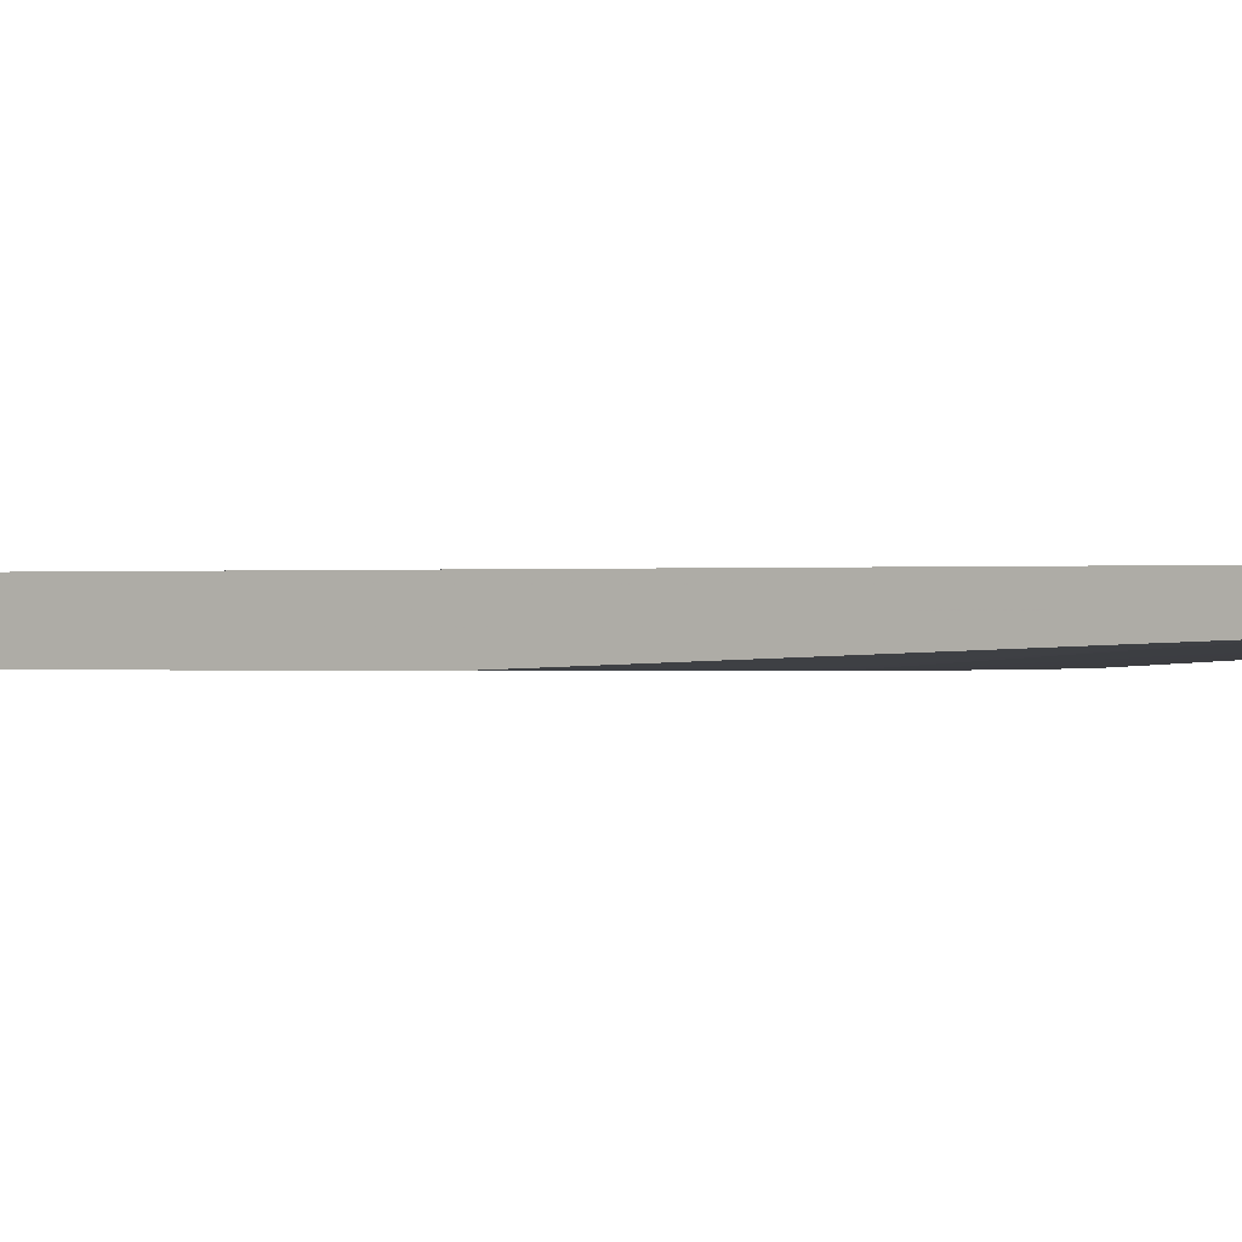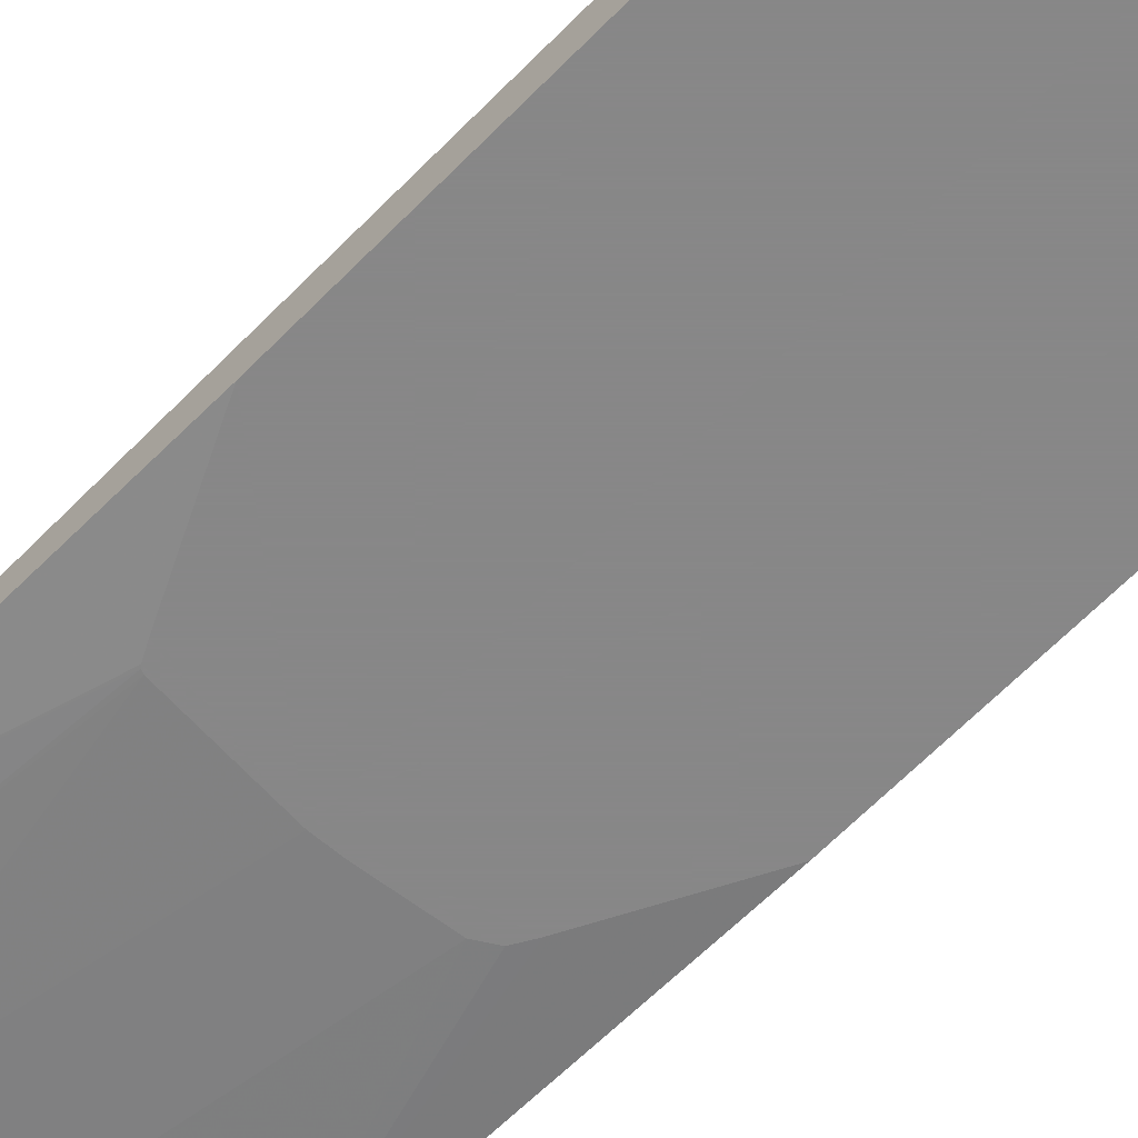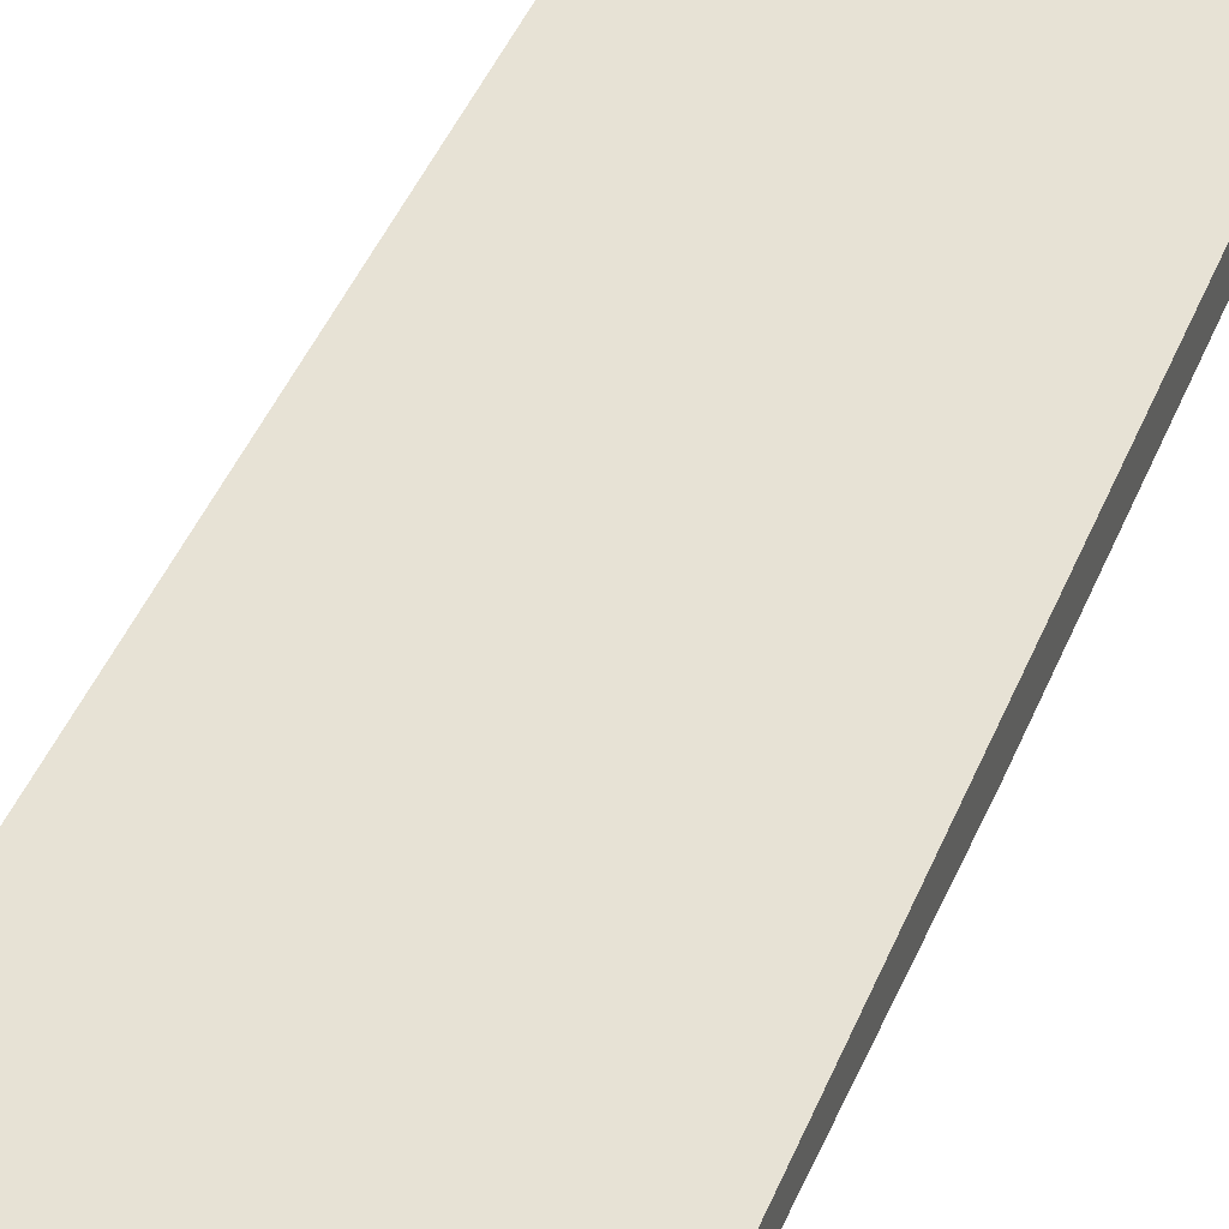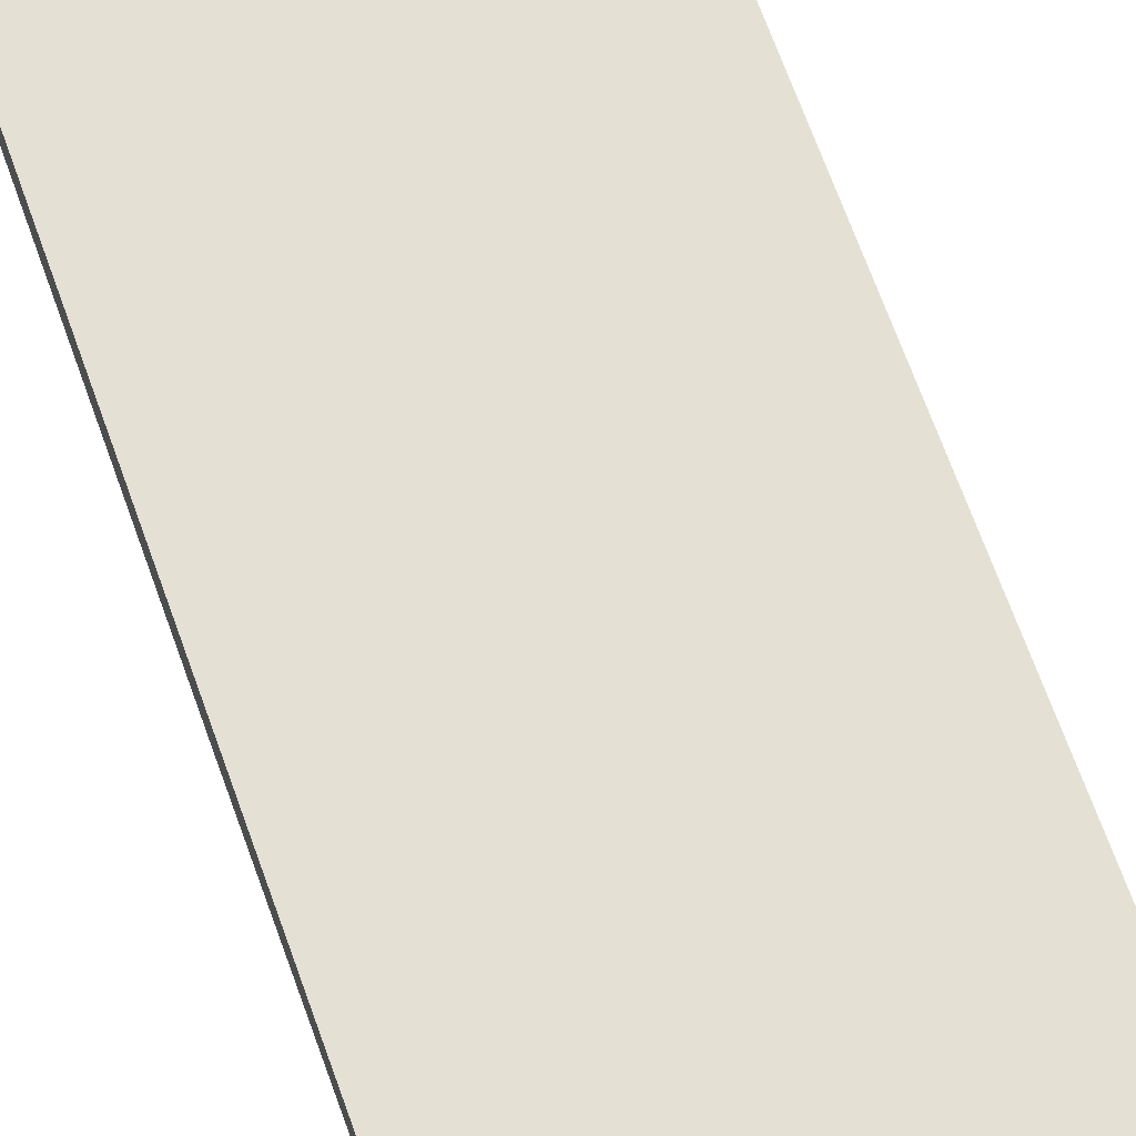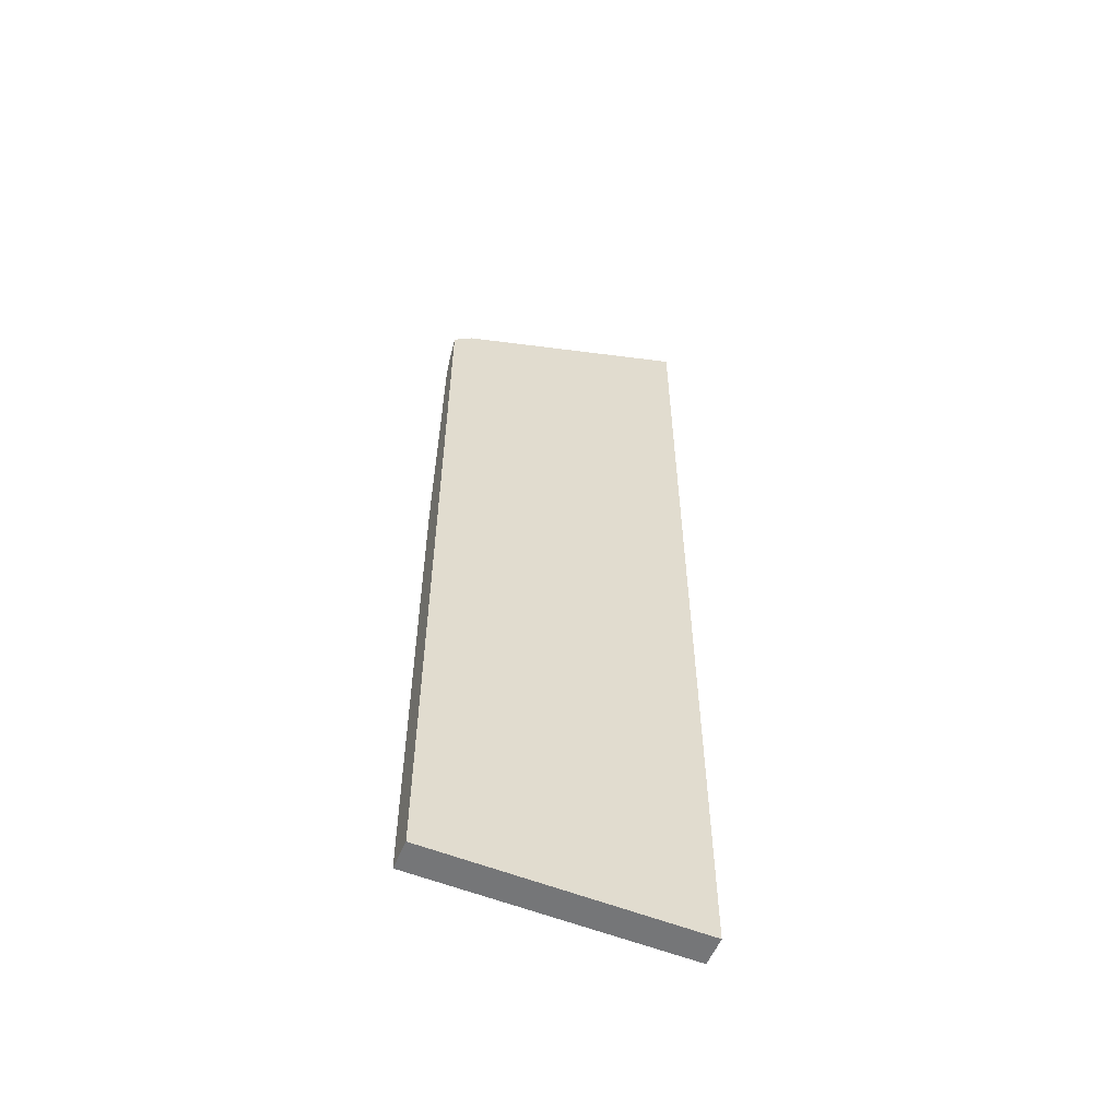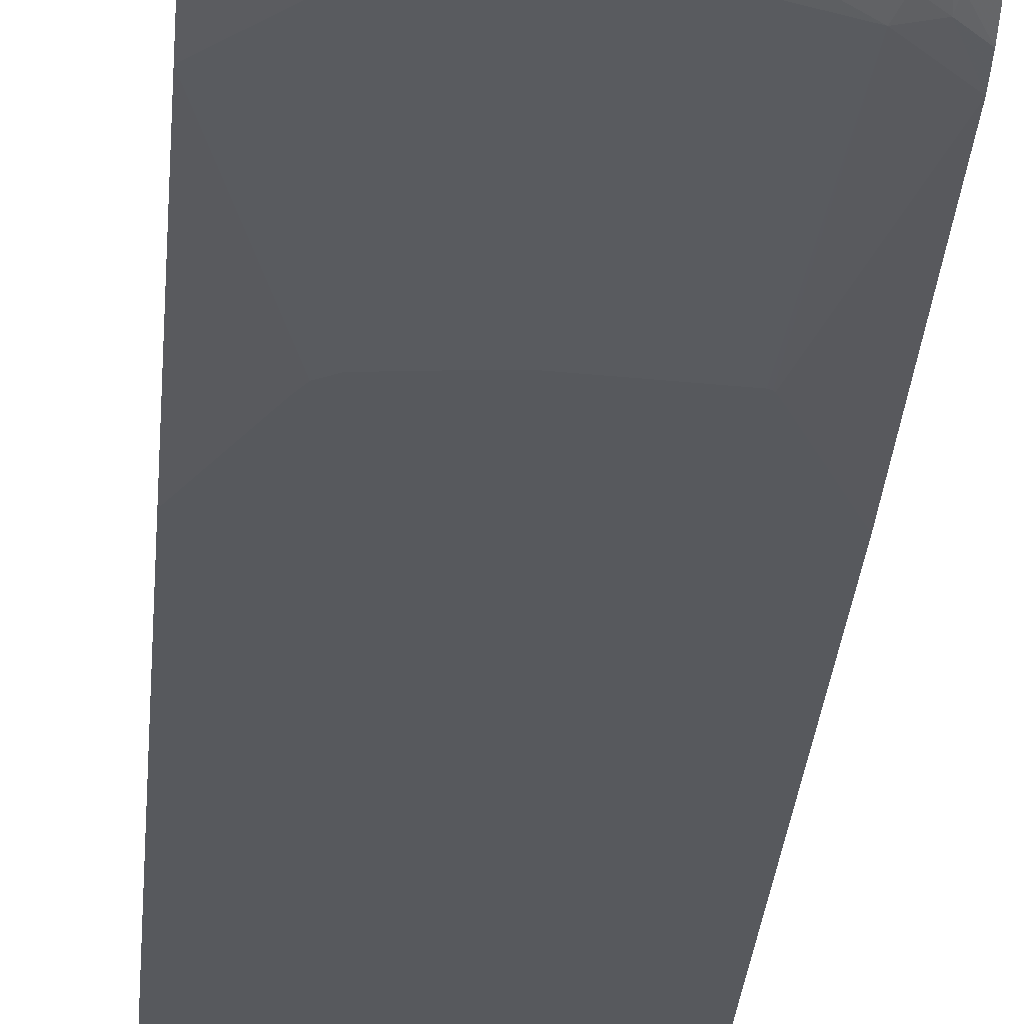
<metadata>
{"format":"obj","ext":"obj","renderer":"f3d","projection":"perspective","resolution":1024,"background":"white","views":[{"elev":-0.1,"azim":-60.7,"up":"+Y"},{"elev":-62.6,"azim":136.2,"up":"+Y"},{"elev":40.4,"azim":19.9,"up":"+Y"},{"elev":65.5,"azim":-19.3,"up":"+Y"},{"elev":-56.8,"azim":157.5,"up":"+Z"},{"elev":-29.1,"azim":-4.4,"up":"+Y"}]}
</metadata>
<code>
v -0.1439 -0.02122 0.4902
v -0.1439 -0.02165 0.4874
v 0.04021 -0.04024 0.342
v 0.1006 -0.04024 0.3219
v 0.1073 -0.03353 0.3353
v 0.1202 -0.02122 0.3577
v -0.1439 -0.02122 -0.5632
v -0.04021 -0.04024 0.342
v -0.1439 -0.04176 0.2816
v -0.1006 -0.04024 0.3219
v -0.0009632 -0.05284 0.1024
v 0.08553 -0.05284 0.09546
v 0.1409 -0.04027 0.2817
v 0.1232 -0.03521 0.3219
v 0.08799 -0.05284 0.09422
v 0.1257 -0.03018 0.3319
v 0.1409 -0.02122 0.3381
v 0.1409 -0.02122 -0.5632
v -0.1439 -0.05284 -0.5632
v -0.07536 -0.05284 0.09546
v -0.02092 -0.05284 0.1013
v -0.1439 -0.05284 -0.01641
v -0.09549 -0.05284 0.07535
v -0.08796 -0.05284 0.08793
v 0.1409 -0.03521 0.3041
v 0.08919 -0.05284 0.09299
v 0.09429 -0.05284 0.08288
v 0.09549 -0.05284 0.08041
v 0.1409 -0.05284 -0.01517
v 0.1409 -0.05284 -0.5632
f 11 29 28
f 11 30 29
f 11 19 30
f 11 22 19
f 11 23 22
f 11 21 20
f 11 20 24
f 9 24 20
f 11 28 27
f 9 23 24
f 11 24 23
f 11 27 26
f 13 30 18
f 11 15 12
f 13 25 14
f 13 15 26
f 13 26 27
f 13 27 28
f 13 28 29
f 13 29 30
f 13 18 17
f 13 17 25
f 14 25 16
f 16 25 17
f 9 22 23
f 11 26 15
f 8 20 21
f 8 21 11
f 8 10 9
f 8 9 20
f 1 2 3
f 1 3 4
f 1 4 5
f 1 5 6
f 1 6 17
f 1 17 18
f 1 7 19
f 1 19 22
f 1 22 9
f 1 9 2
f 2 8 3
f 2 9 10
f 1 18 7
f 3 8 11
f 2 10 8
f 7 30 19
f 7 18 30
f 6 16 17
f 5 14 6
f 4 15 13
f 6 14 16
f 4 12 15
f 4 14 5
f 4 13 14
f 3 12 4
f 3 11 12

</code>
